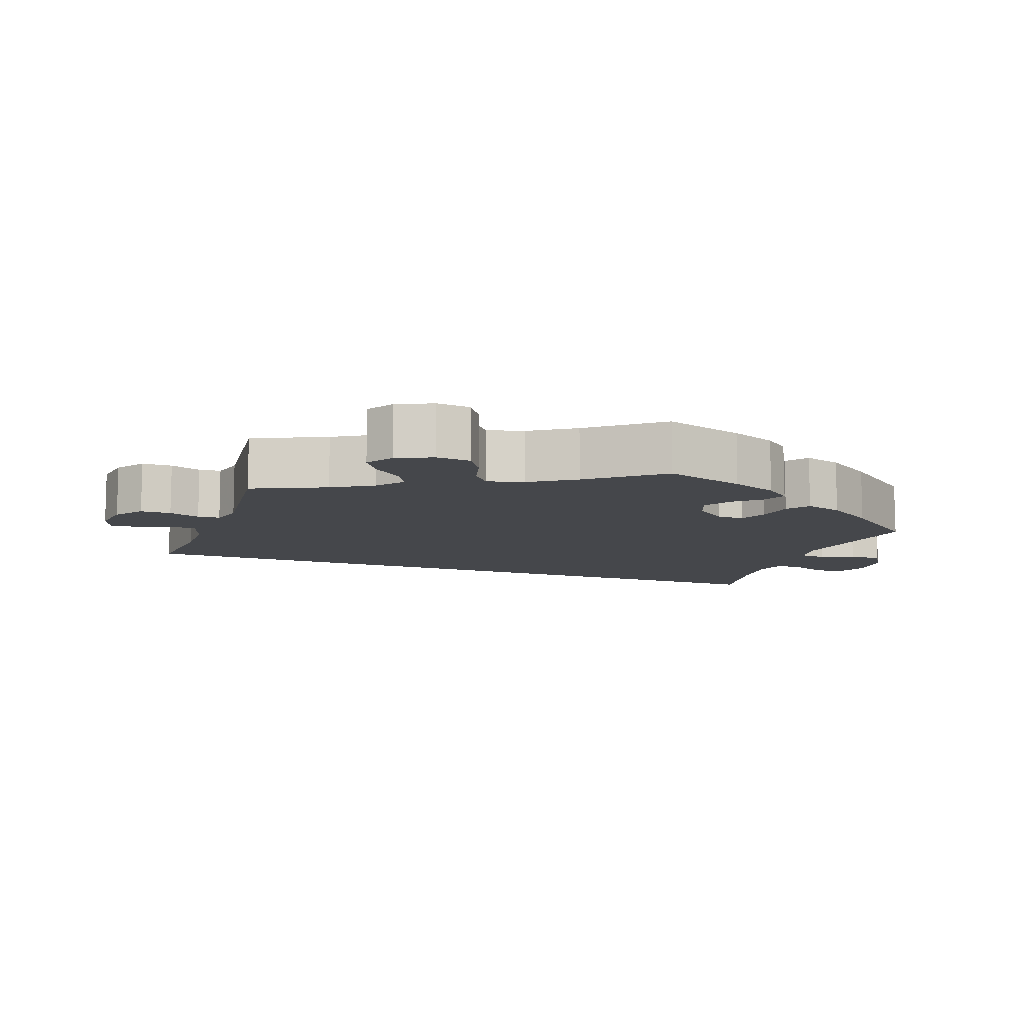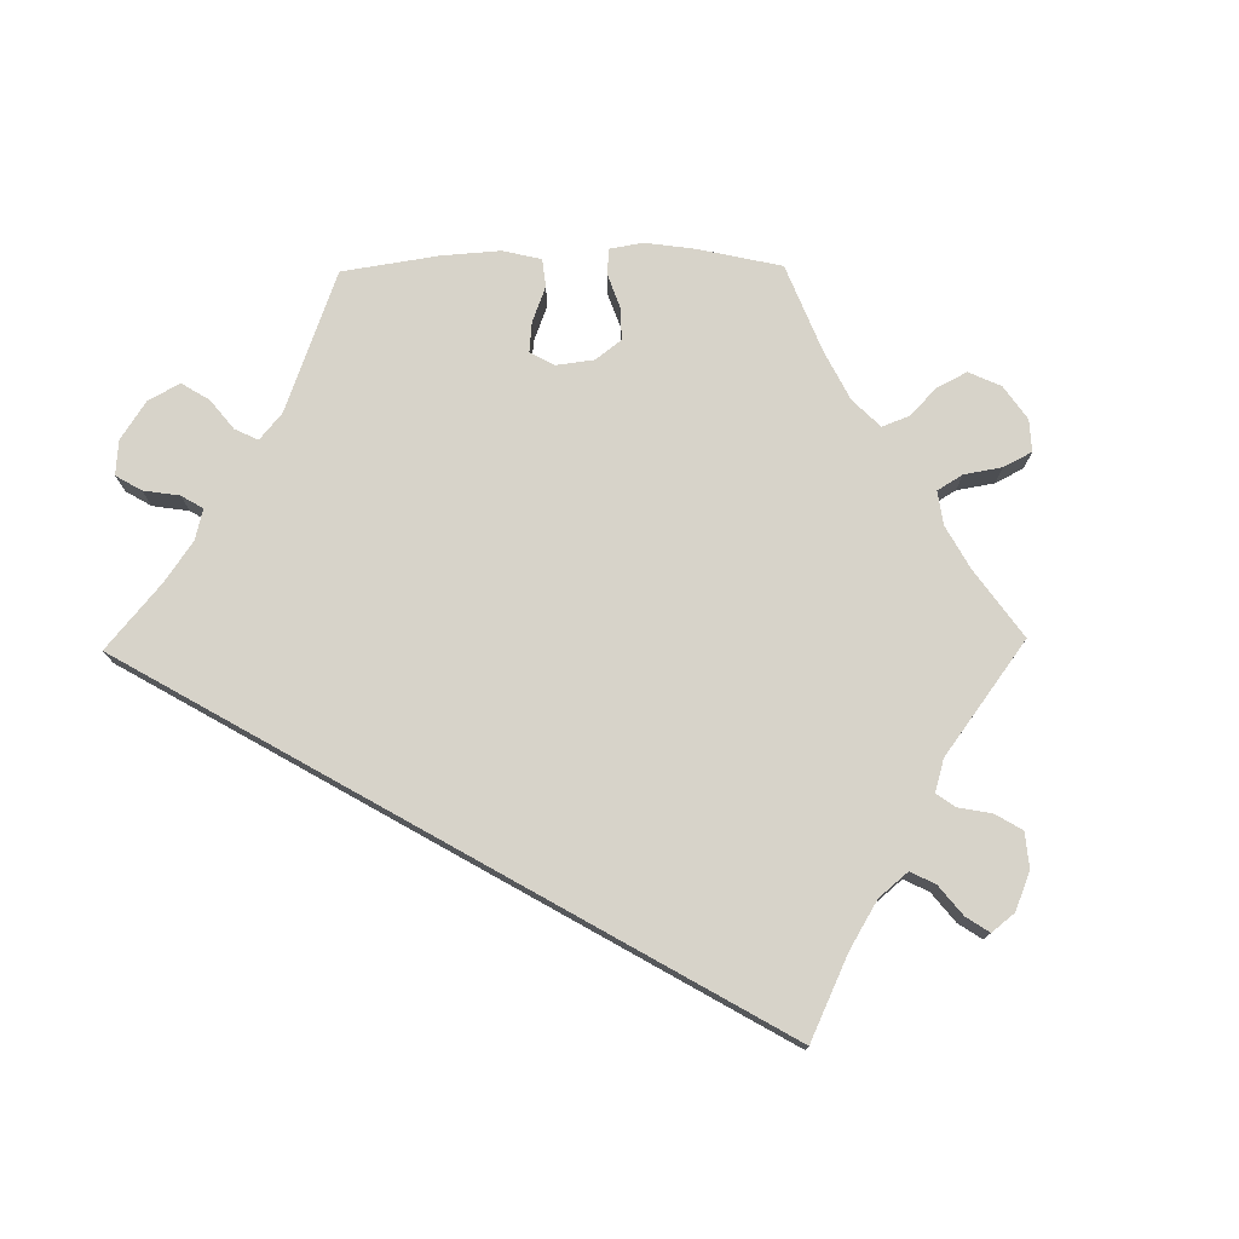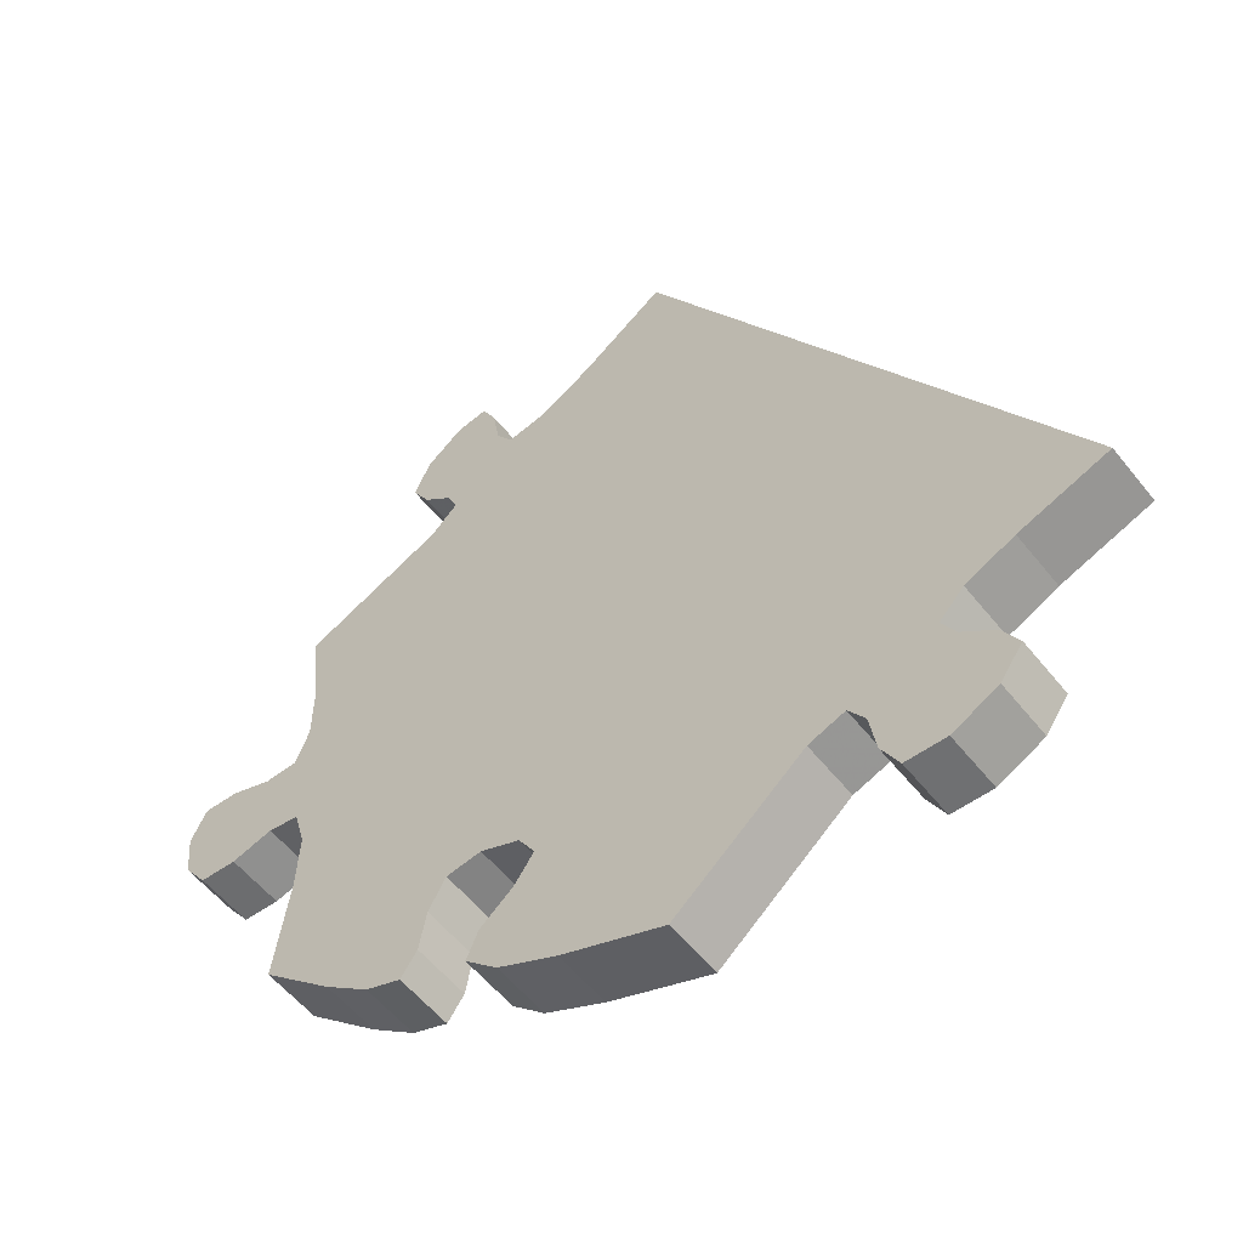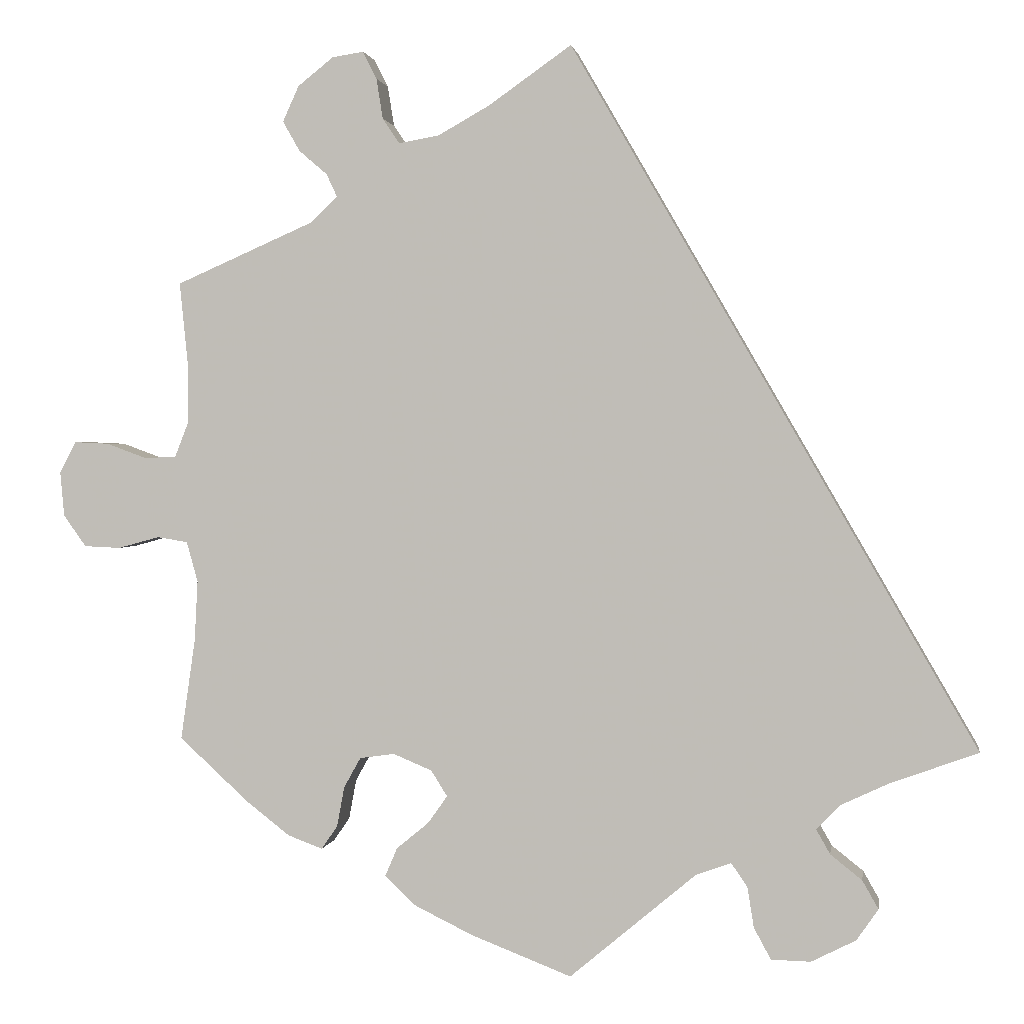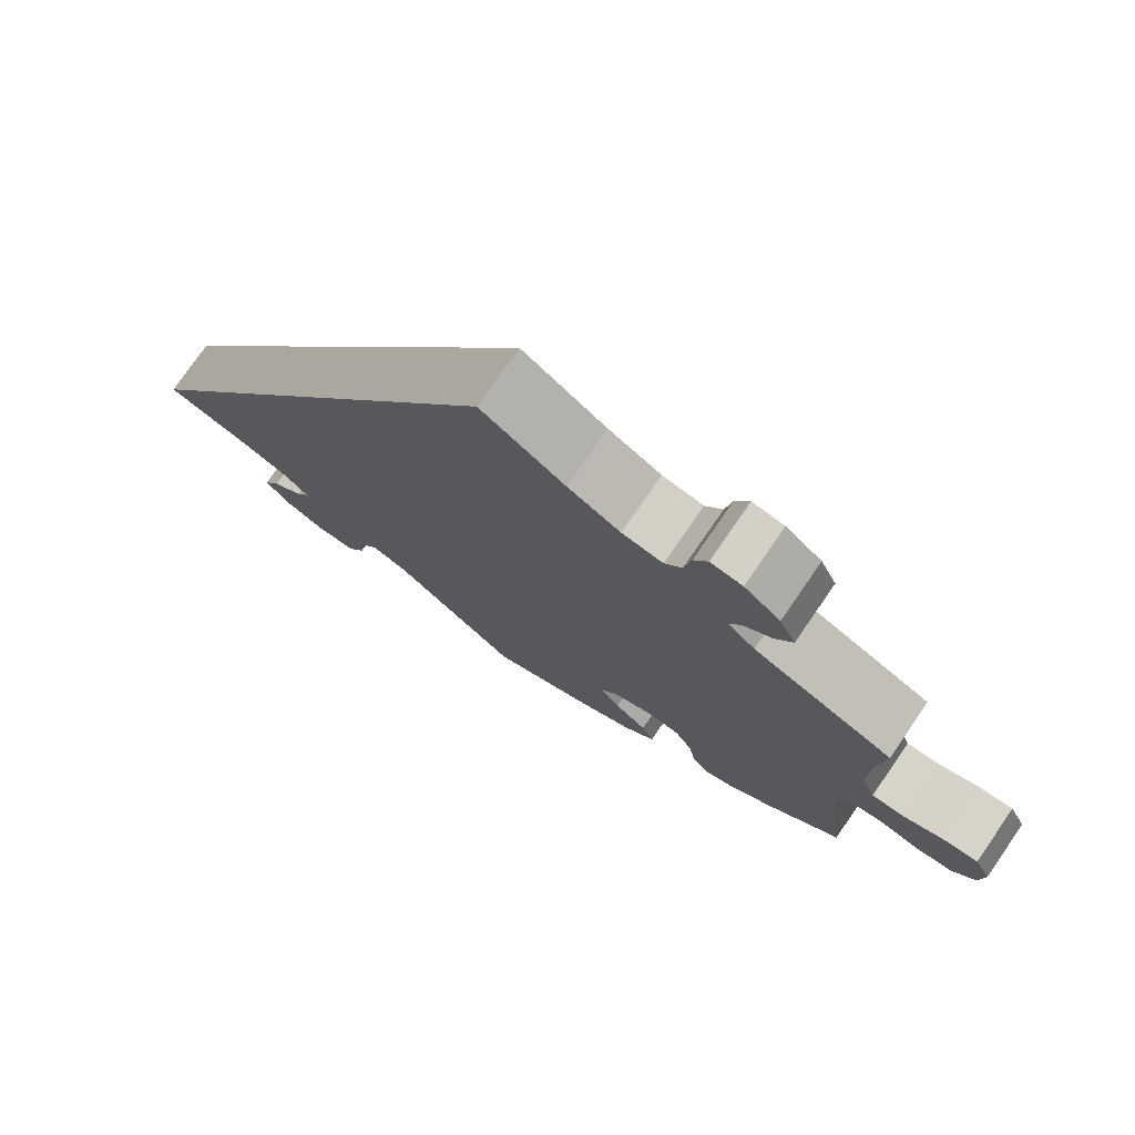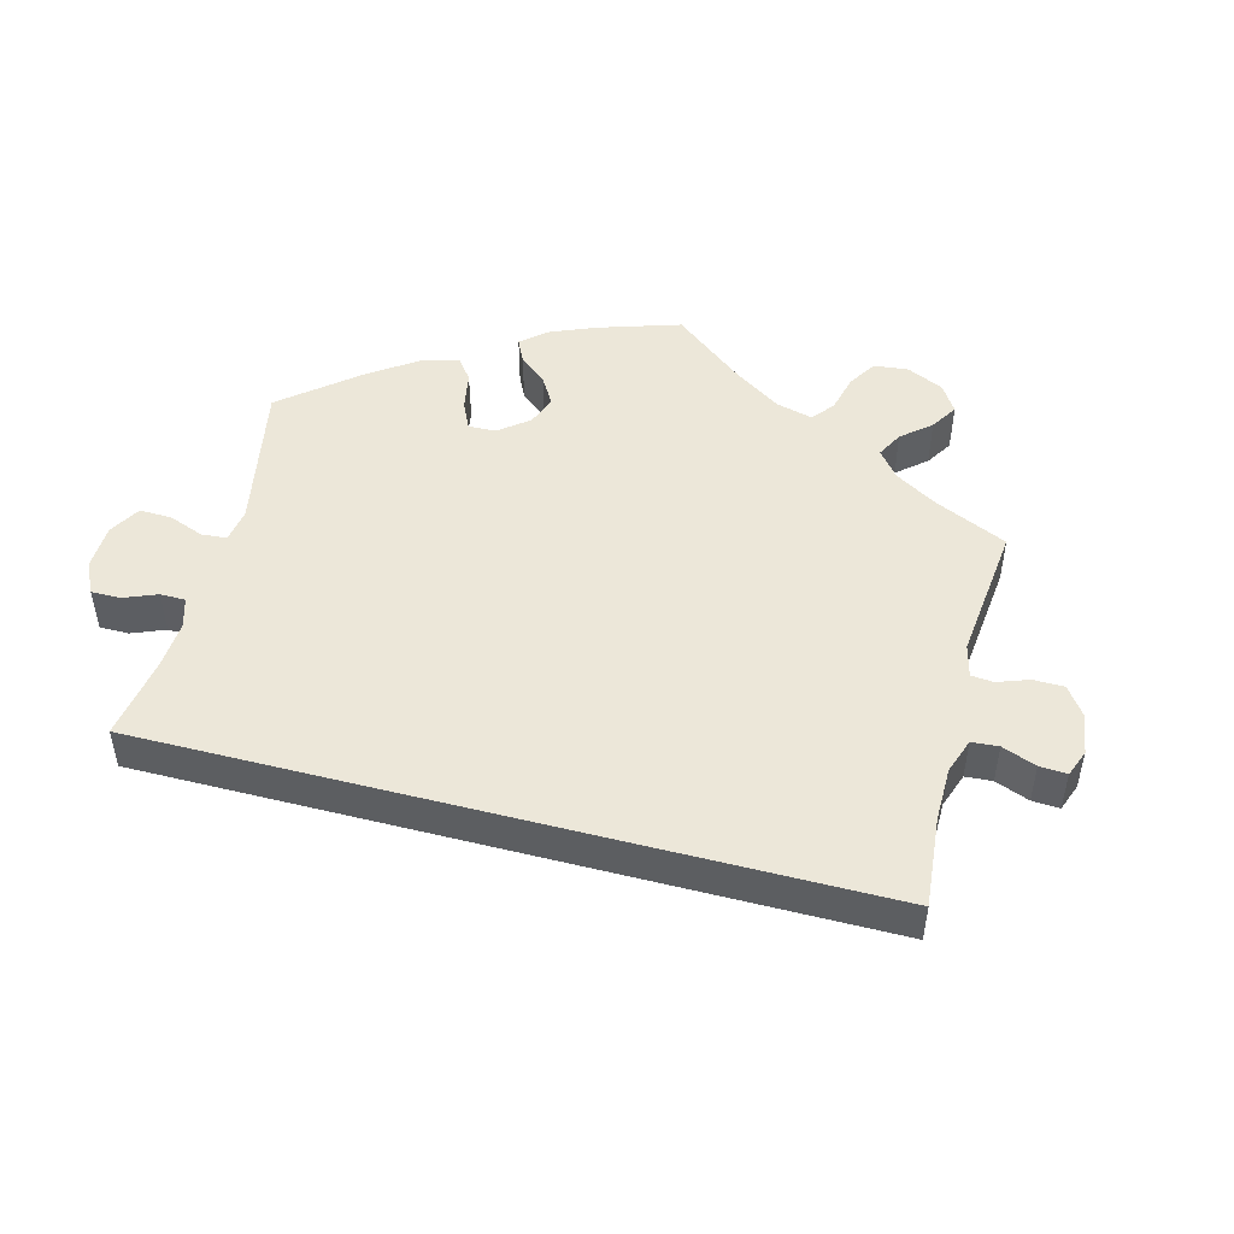
<metadata>
{"format":"obj","ext":"obj","renderer":"f3d","projection":"perspective","resolution":1024,"background":"white","views":[{"elev":-10.5,"azim":100.2,"up":"+Y"},{"elev":76.3,"azim":-30.8,"up":"+Y"},{"elev":-55.7,"azim":-142.1,"up":"+Z"},{"elev":1.5,"azim":-171.1,"up":"+Z"},{"elev":76.5,"azim":34.6,"up":"+Z"},{"elev":49.9,"azim":-45.4,"up":"+Y"}]}
</metadata>
<code>
v 0.102 0.07 0.506
v 0.166 0.07 0.47
v 0.216 0.07 0.461
v 0.237 0.07 0.492
v 0.245 0.07 0.542
v 0.262 0.07 0.576
v 0.301 0.07 0.57
v 0.345 0.07 0.535
v 0.365 0.07 0.491
v 0.344 0.07 0.454
v 0.309 0.07 0.424
v 0.296 0.07 0.396
v 0.329 0.07 0.364
v 0.5 0.07 0.289
v 0.489 0.07 0.178
v 0.49 0.07 0.112
v 0.507 0.07 0.069
v 0.547 0.07 0.068
v 0.596 0.07 0.086
v 0.639 0.07 0.088
v 0.659 0.07 0.049
v 0.654 0.07 -0.006
v 0.626 0.07 -0.045
v 0.581 0.07 -0.047
v 0.53 0.07 -0.033
v 0.492 0.07 -0.039
v 0.478 0.07 -0.089
v 0.482 0.07 -0.164
v 0.5 0.07 -0.289
v 0.414 0.07 -0.368
v 0.36 0.07 -0.41
v 0.317 0.07 -0.426
v 0.297 0.07 -0.397
v 0.288 0.07 -0.348
v 0.267 0.07 -0.31
v 0.224 0.07 -0.304
v 0.176 0.07 -0.324
v 0.156 0.07 -0.356
v 0.18 0.07 -0.39
v 0.22 0.07 -0.423
v 0.235 0.07 -0.458
v 0.196 0.07 -0.495
v 0.124 0.07 -0.53
v 0 0.07 -0.578
v -0.156 0.07 -0.447
v -0.2 0.07 -0.431
v -0.22 0.07 -0.46
v -0.228 0.07 -0.51
v -0.249 0.07 -0.549
v -0.298 0.07 -0.55
v -0.353 0.07 -0.522
v -0.38 0.07 -0.483
v -0.36 0.07 -0.448
v -0.321 0.07 -0.417
v -0.304 0.07 -0.387
v -0.334 0.07 -0.356
v -0.393 0.07 -0.328
v -0.501 0.07 -0.289
v 0 0.07 0.578
v 0.102 0 0.506
v 0.166 0 0.47
v 0.216 0 0.461
v 0.237 0 0.492
v 0.245 0 0.542
v 0.262 0 0.576
v 0.301 0 0.57
v 0.345 0 0.535
v 0.365 0 0.491
v 0.344 0 0.454
v 0.309 0 0.424
v 0.296 0 0.396
v 0.329 0 0.364
v 0.5 0 0.289
v 0.489 0 0.178
v 0.49 0 0.112
v 0.507 0 0.069
v 0.547 0 0.068
v 0.596 0 0.086
v 0.639 0 0.088
v 0.659 0 0.049
v 0.654 0 -0.006
v 0.626 0 -0.045
v 0.581 0 -0.047
v 0.53 0 -0.033
v 0.492 0 -0.039
v 0.478 0 -0.089
v 0.482 0 -0.164
v 0.5 0 -0.289
v 0.414 0 -0.368
v 0.36 0 -0.41
v 0.317 0 -0.426
v 0.297 0 -0.397
v 0.288 0 -0.348
v 0.267 0 -0.31
v 0.224 0 -0.304
v 0.176 0 -0.324
v 0.156 0 -0.356
v 0.18 0 -0.39
v 0.22 0 -0.423
v 0.235 0 -0.458
v 0.196 0 -0.495
v 0.124 0 -0.53
v 0 0 -0.578
v -0.156 0 -0.447
v -0.2 0 -0.431
v -0.22 0 -0.46
v -0.228 0 -0.51
v -0.249 0 -0.549
v -0.298 0 -0.55
v -0.353 0 -0.522
v -0.38 0 -0.483
v -0.36 0 -0.448
v -0.321 0 -0.417
v -0.304 0 -0.387
v -0.334 0 -0.356
v -0.393 0 -0.328
v -0.501 0 -0.289
v 0 0 0.578
f 57 58 59 1
f 56 57 1 2
f 55 56 2 3
f 54 55 3 4
f 51 52 53 54
f 51 54 4
f 50 51 4
f 47 48 49 50
f 46 47 50 4
f 45 46 4
f 44 45 4
f 43 44 4
f 39 40 41 42
f 38 39 42 43
f 31 32 33 34
f 31 34 35
f 28 29 30 31
f 27 28 31 35
f 26 27 35 36
f 22 23 24 25
f 22 25 26
f 21 22 26
f 18 19 20 21
f 17 18 21 26
f 16 17 26 36
f 13 14 15
f 12 13 15 16
f 8 9 10 11
f 8 11 12
f 7 8 12
f 6 7 12
f 5 6 12
f 38 43 4 5
f 37 38 5 12
f 12 16 36 37
f 60 118 117 116
f 61 60 116 115
f 62 61 115 114
f 63 62 114 113
f 113 112 111 110
f 63 113 110
f 63 110 109
f 109 108 107 106
f 63 109 106 105
f 63 105 104
f 63 104 103
f 63 103 102
f 101 100 99 98
f 102 101 98 97
f 93 92 91 90
f 94 93 90
f 90 89 88 87
f 94 90 87 86
f 95 94 86 85
f 84 83 82 81
f 85 84 81
f 85 81 80
f 80 79 78 77
f 85 80 77 76
f 95 85 76 75
f 74 73 72
f 75 74 72 71
f 70 69 68 67
f 71 70 67
f 71 67 66
f 71 66 65
f 71 65 64
f 64 63 102 97
f 71 64 97 96
f 96 95 75 71
f 1 60 61 2
f 2 61 62 3
f 3 62 63 4
f 4 63 64 5
f 5 64 65 6
f 6 65 66 7
f 7 66 67 8
f 8 67 68 9
f 9 68 69 10
f 10 69 70 11
f 11 70 71 12
f 12 71 72 13
f 13 72 73 14
f 14 73 74 15
f 15 74 75 16
f 16 75 76 17
f 17 76 77 18
f 18 77 78 19
f 19 78 79 20
f 20 79 80 21
f 21 80 81 22
f 22 81 82 23
f 23 82 83 24
f 24 83 84 25
f 25 84 85 26
f 26 85 86 27
f 27 86 87 28
f 28 87 88 29
f 29 88 89 30
f 30 89 90 31
f 31 90 91 32
f 32 91 92 33
f 33 92 93 34
f 34 93 94 35
f 35 94 95 36
f 36 95 96 37
f 37 96 97 38
f 38 97 98 39
f 39 98 99 40
f 40 99 100 41
f 41 100 101 42
f 42 101 102 43
f 43 102 103 44
f 44 103 104 45
f 45 104 105 46
f 46 105 106 47
f 47 106 107 48
f 48 107 108 49
f 49 108 109 50
f 50 109 110 51
f 51 110 111 52
f 52 111 112 53
f 53 112 113 54
f 54 113 114 55
f 55 114 115 56
f 56 115 116 57
f 57 116 117 58
f 58 117 118 59
f 59 118 60 1

</code>
